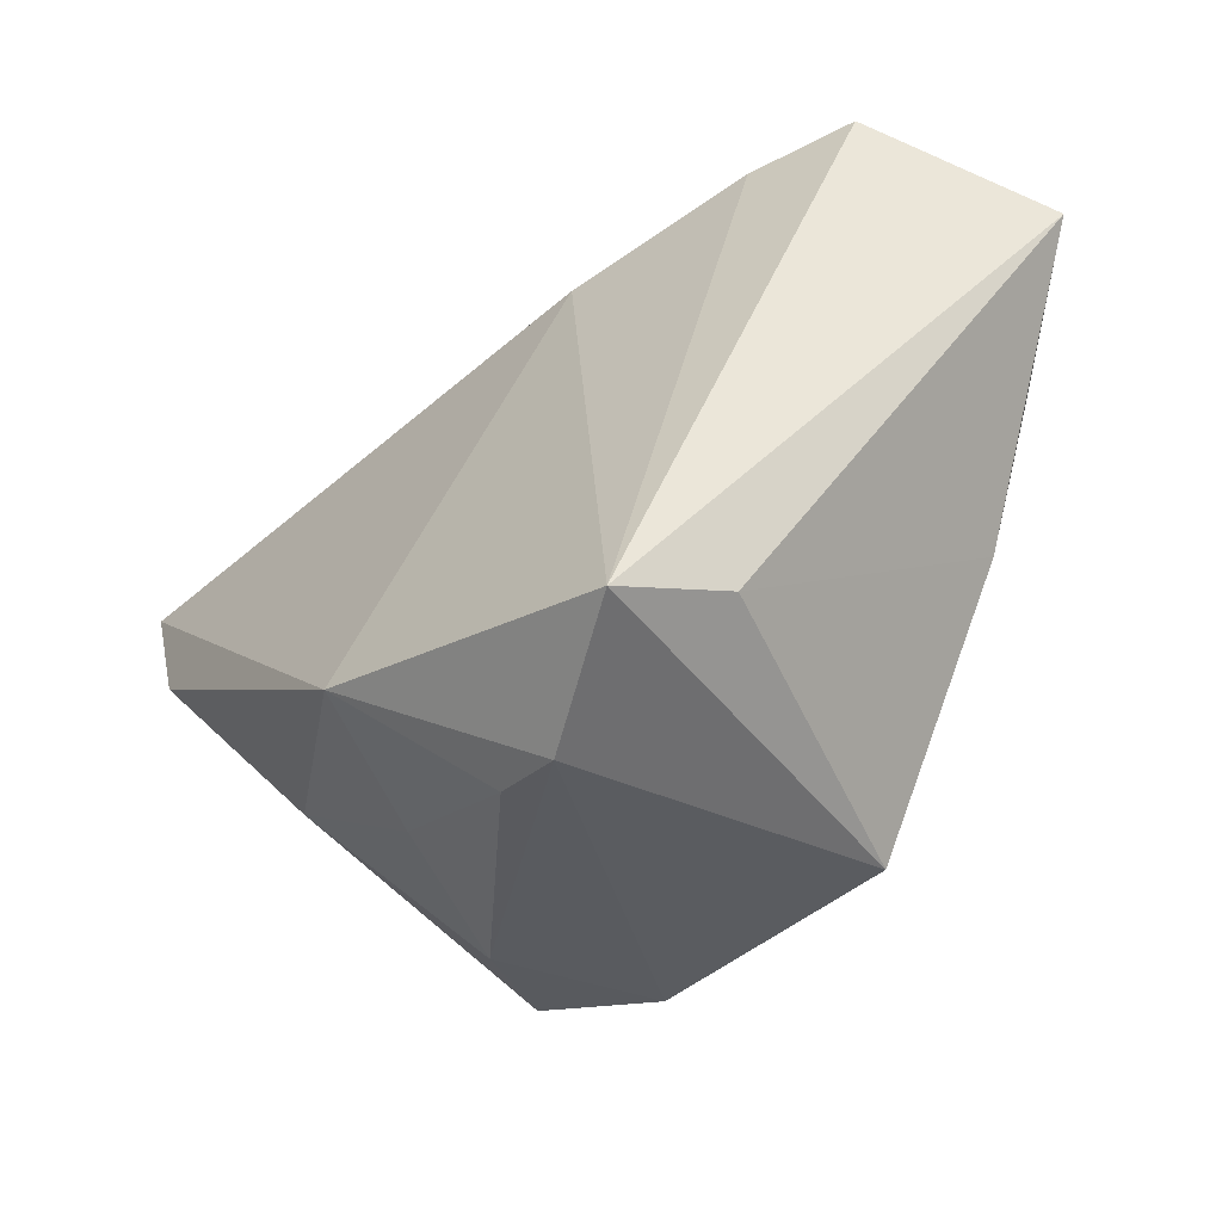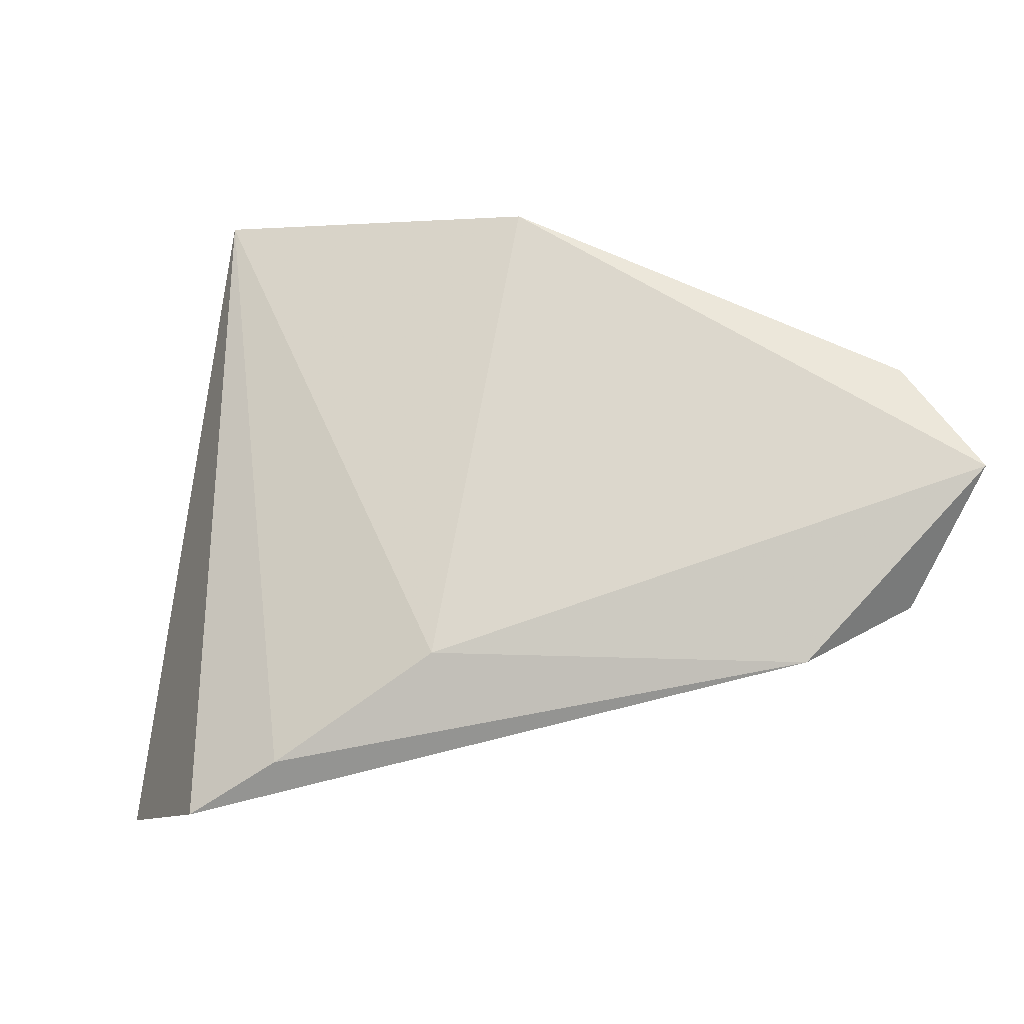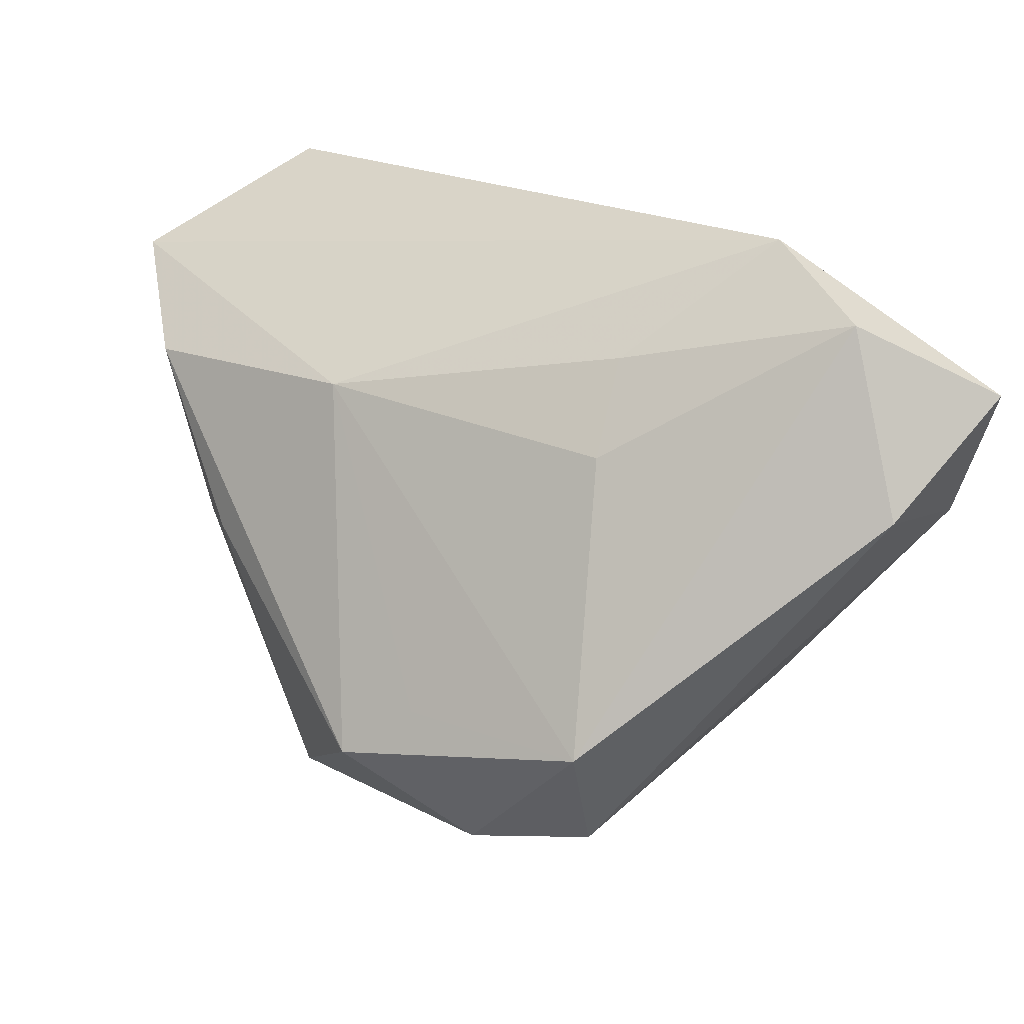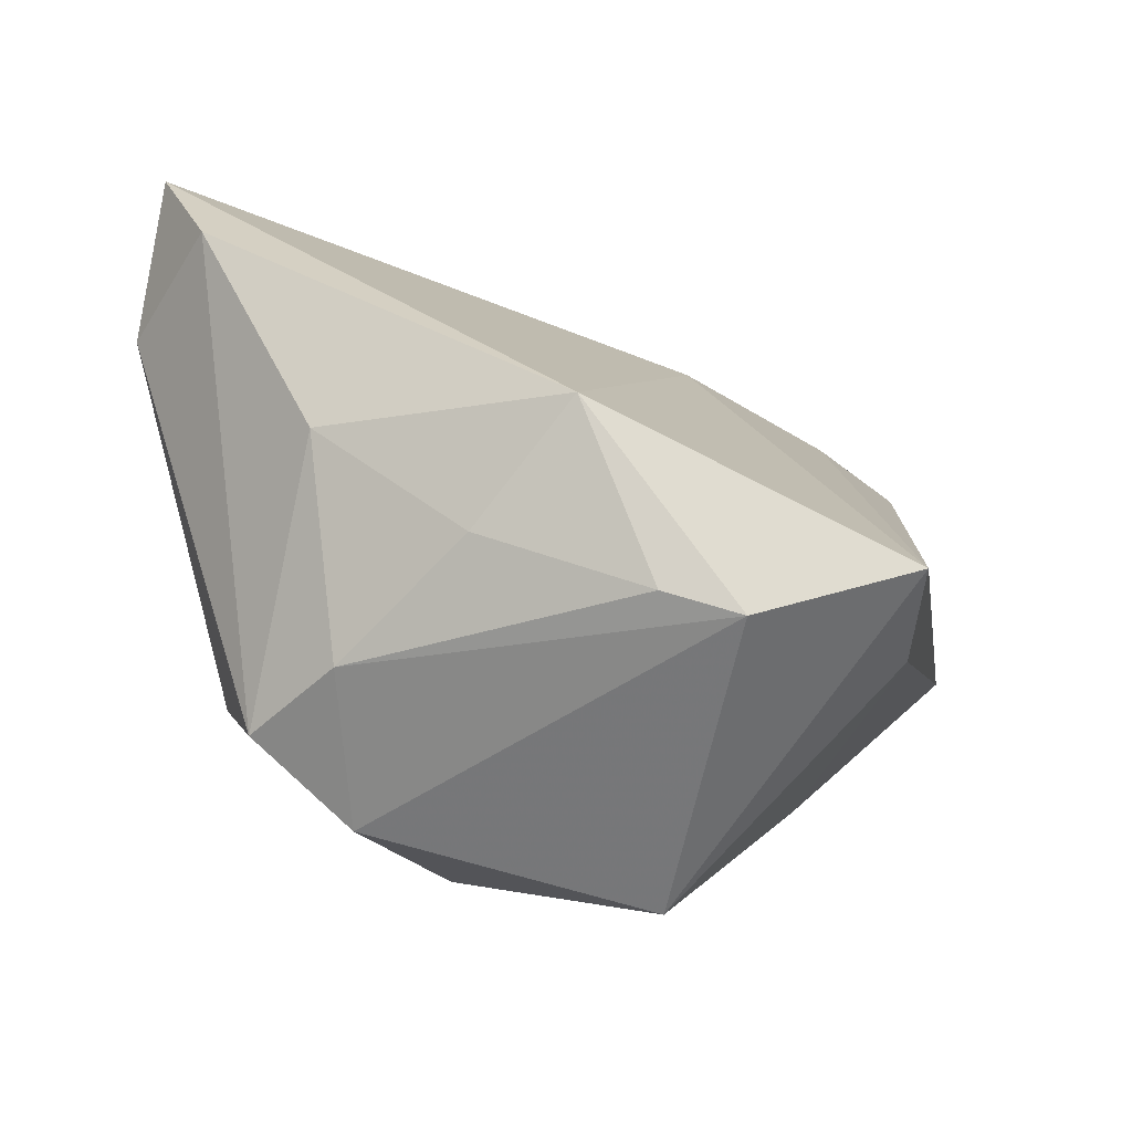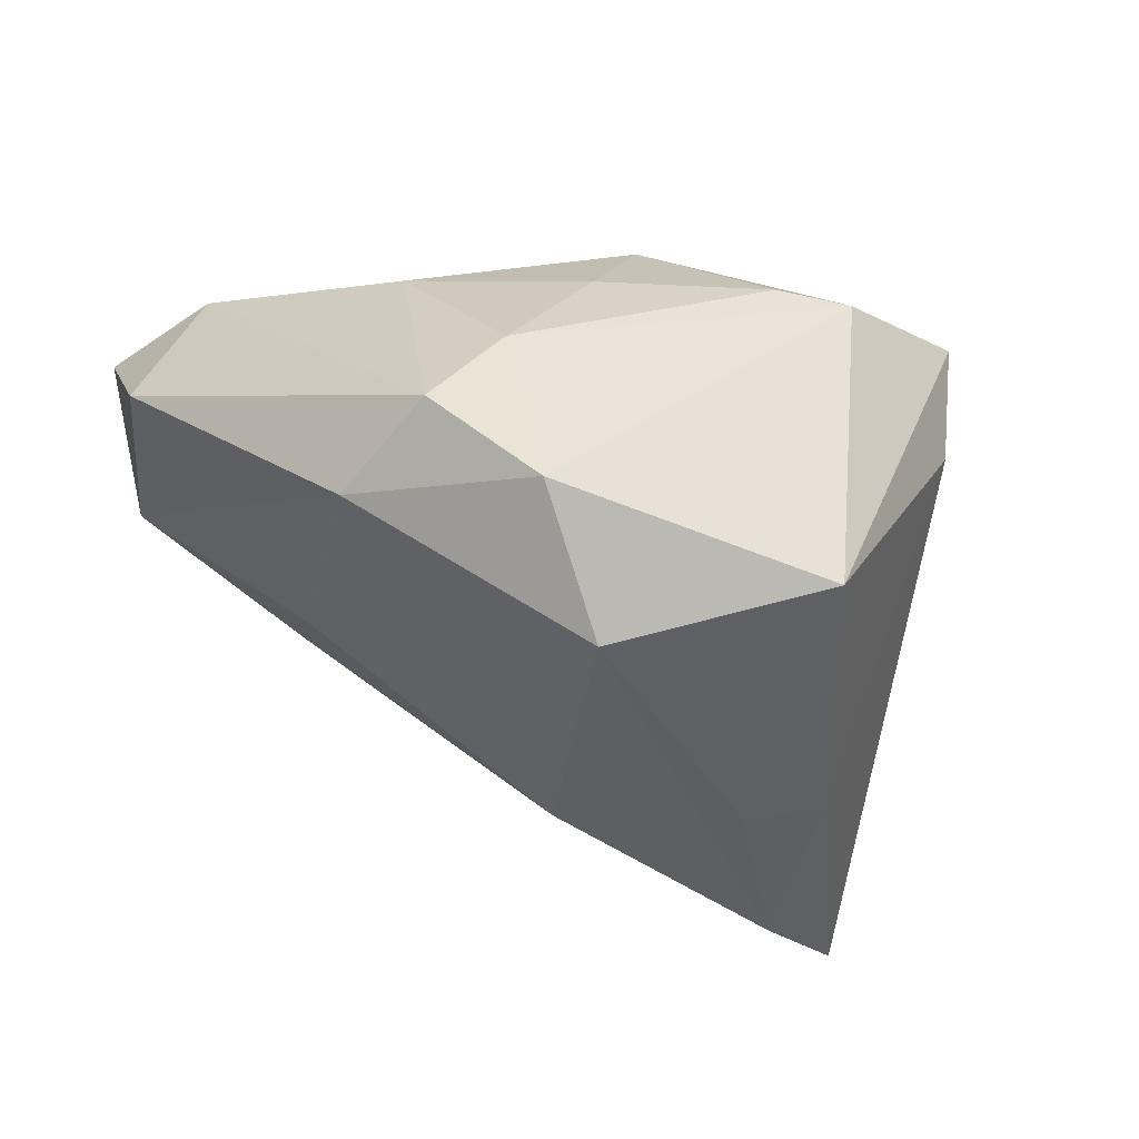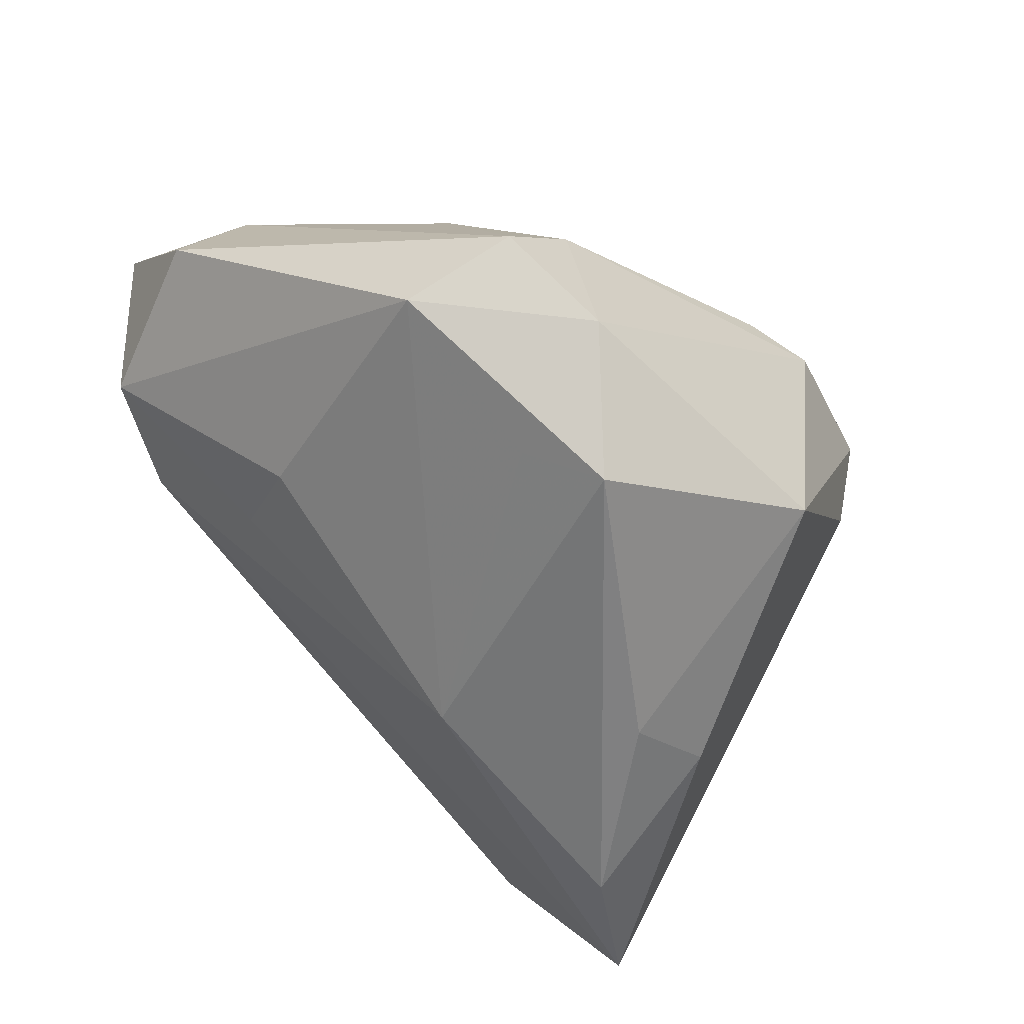
<metadata>
{"format":"obj","ext":"obj","renderer":"f3d","projection":"perspective","resolution":1024,"background":"white","views":[{"elev":-43.6,"azim":57.0,"up":"+Y"},{"elev":51.2,"azim":173.3,"up":"+Z"},{"elev":21.6,"azim":-124.9,"up":"+Y"},{"elev":-64.2,"azim":-8.9,"up":"+Y"},{"elev":-41.3,"azim":-28.4,"up":"+Z"},{"elev":-62.1,"azim":-48.3,"up":"+Z"}]}
</metadata>
<code>
v 0.03337 0.03973 0.002617
v -0.04861 0.009434 0.03085
v 0.01538 -0.04027 0.01576
v 0.05397 0.02938 -0.02474
v -0.004572 -0.02375 0.03085
v -0.0138 -0.02913 0.01557
v 0.014 -0.03508 -0.02493
v -0.00934 -0.02164 -0.0331
v -0.0343 -0.02868 -0.01303
v 0.03511 -0.0301 0.007974
v 0.03367 -0.03538 0.02166
v -0.01642 -0.01475 -0.02724
v 0.006153 -0.0379 0.01609
v -0.03166 0.04181 0.01625
v 0.04466 0.04181 -0.004235
v -0.02395 0.02825 -0.001607
v -0.03227 -0.01575 0.01904
v 0.03764 0.01901 -0.0316
v 0.02145 -0.001178 -0.03257
v -0.02143 -0.03165 -0.02164
v -0.02787 0.01795 -0.007791
v 0.03195 -0.003145 -0.02855
v -0.04617 0.03481 0.01553
v -0.03786 -0.01513 -0.01812
v 0.01292 0.03295 0.01312
v -0.05526 0.02585 0.03085
v -0.02597 -0.03102 -0.001775
v -0.0555 0.0135 0.01434
v 0.007457 0.02054 -0.02306
f 4 11 10
f 11 7 10
f 15 11 4
f 15 1 11
f 11 5 3
f 3 7 11
f 11 1 25
f 25 5 11
f 26 5 25
f 21 24 23
f 9 24 20
f 7 3 20
f 9 17 2
f 2 5 26
f 2 17 5
f 13 3 5
f 26 23 28
f 28 23 24
f 28 24 9
f 28 2 26
f 9 2 28
f 14 15 4
f 1 15 14
f 14 23 26
f 26 25 14
f 14 25 1
f 29 24 21
f 4 18 29
f 29 14 4
f 22 18 4
f 4 10 22
f 22 10 7
f 5 17 6
f 6 13 5
f 21 23 16
f 16 29 21
f 23 14 16
f 14 29 16
f 8 29 18
f 8 20 24
f 7 20 8
f 27 17 9
f 27 6 17
f 13 6 27
f 3 13 27
f 9 20 27
f 27 20 3
f 18 22 19
f 19 8 18
f 19 22 7
f 7 8 19
f 24 29 12
f 12 8 24
f 29 8 12

</code>
